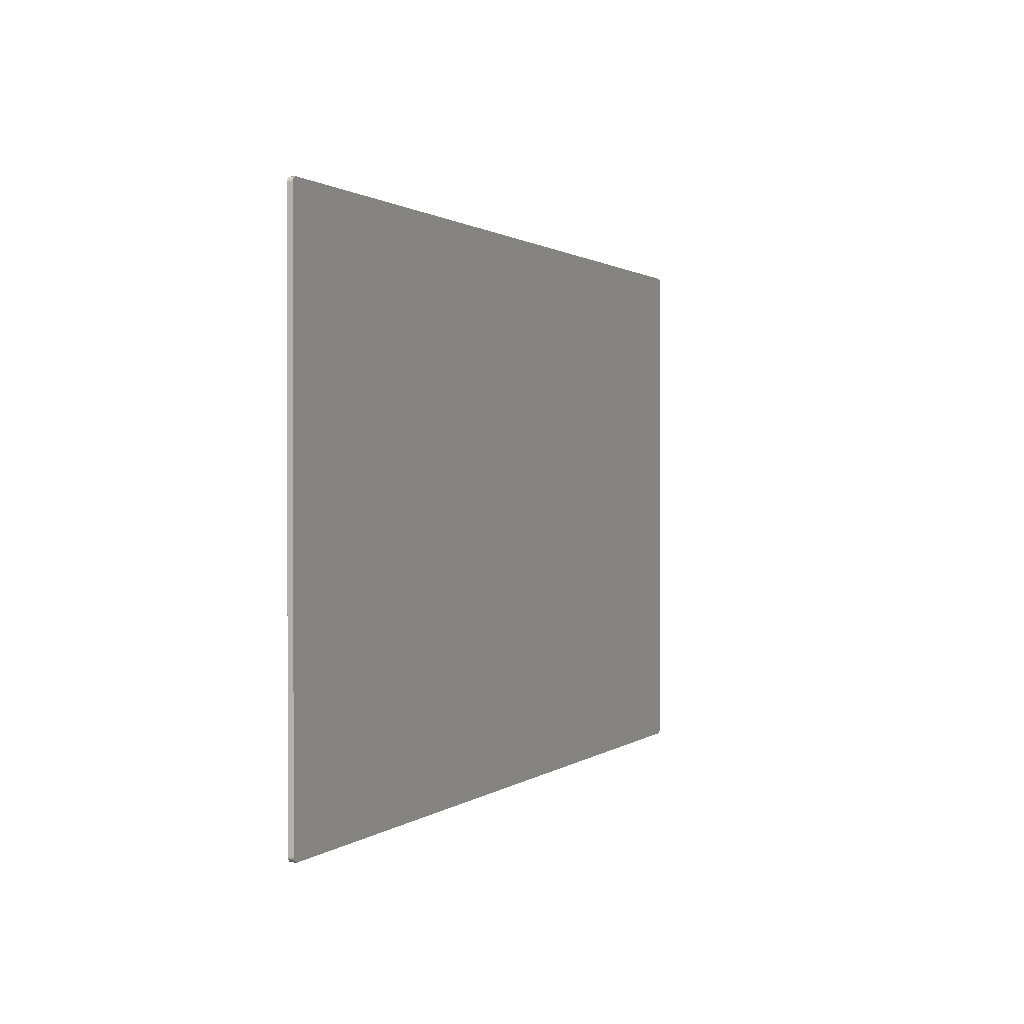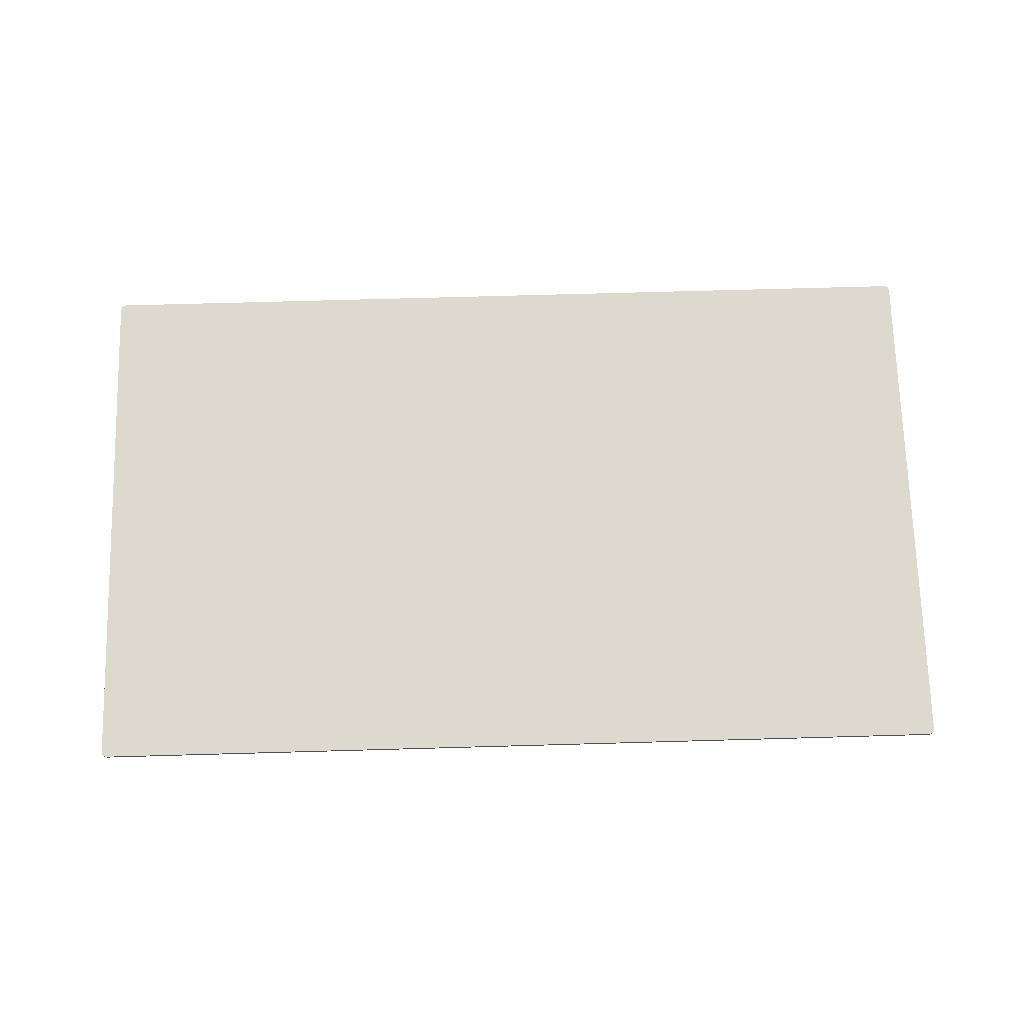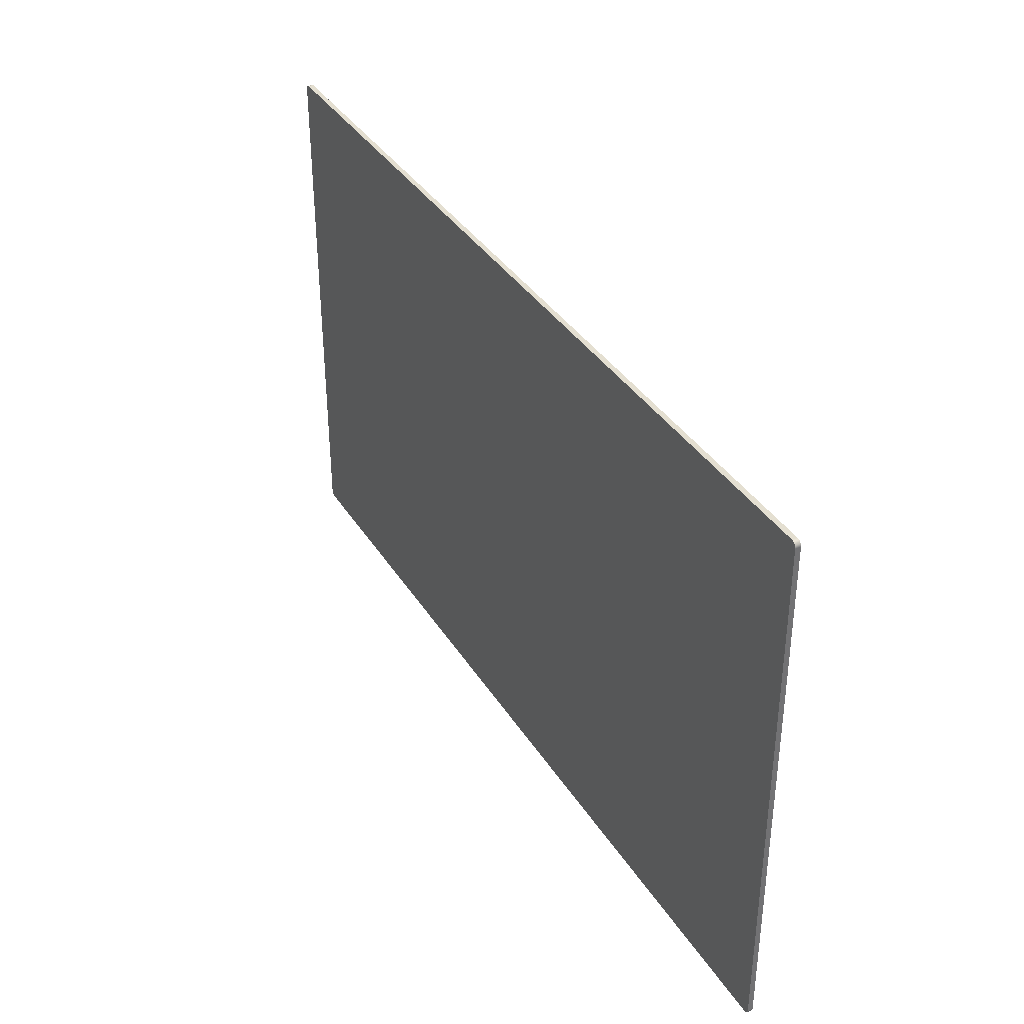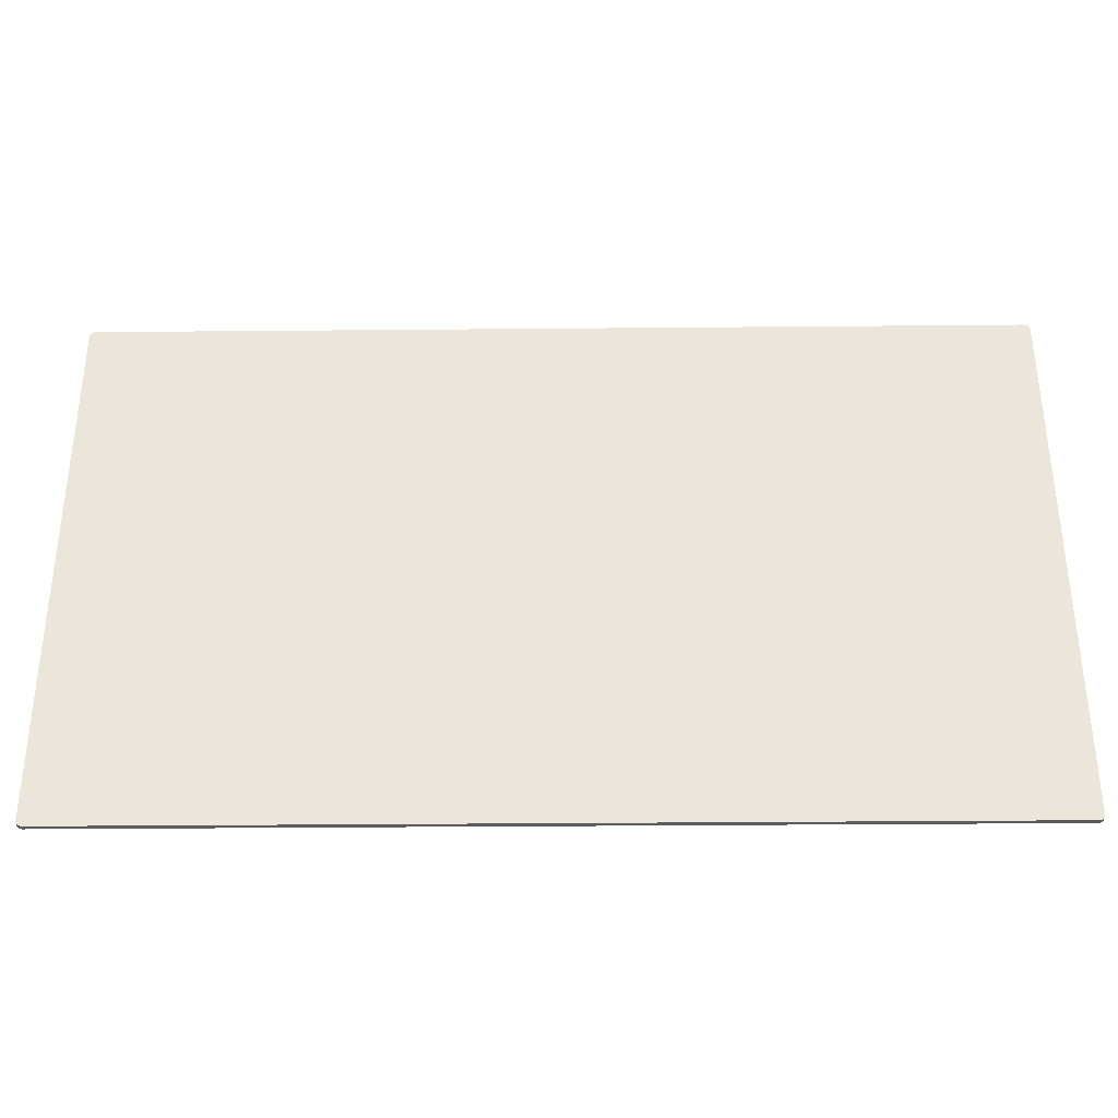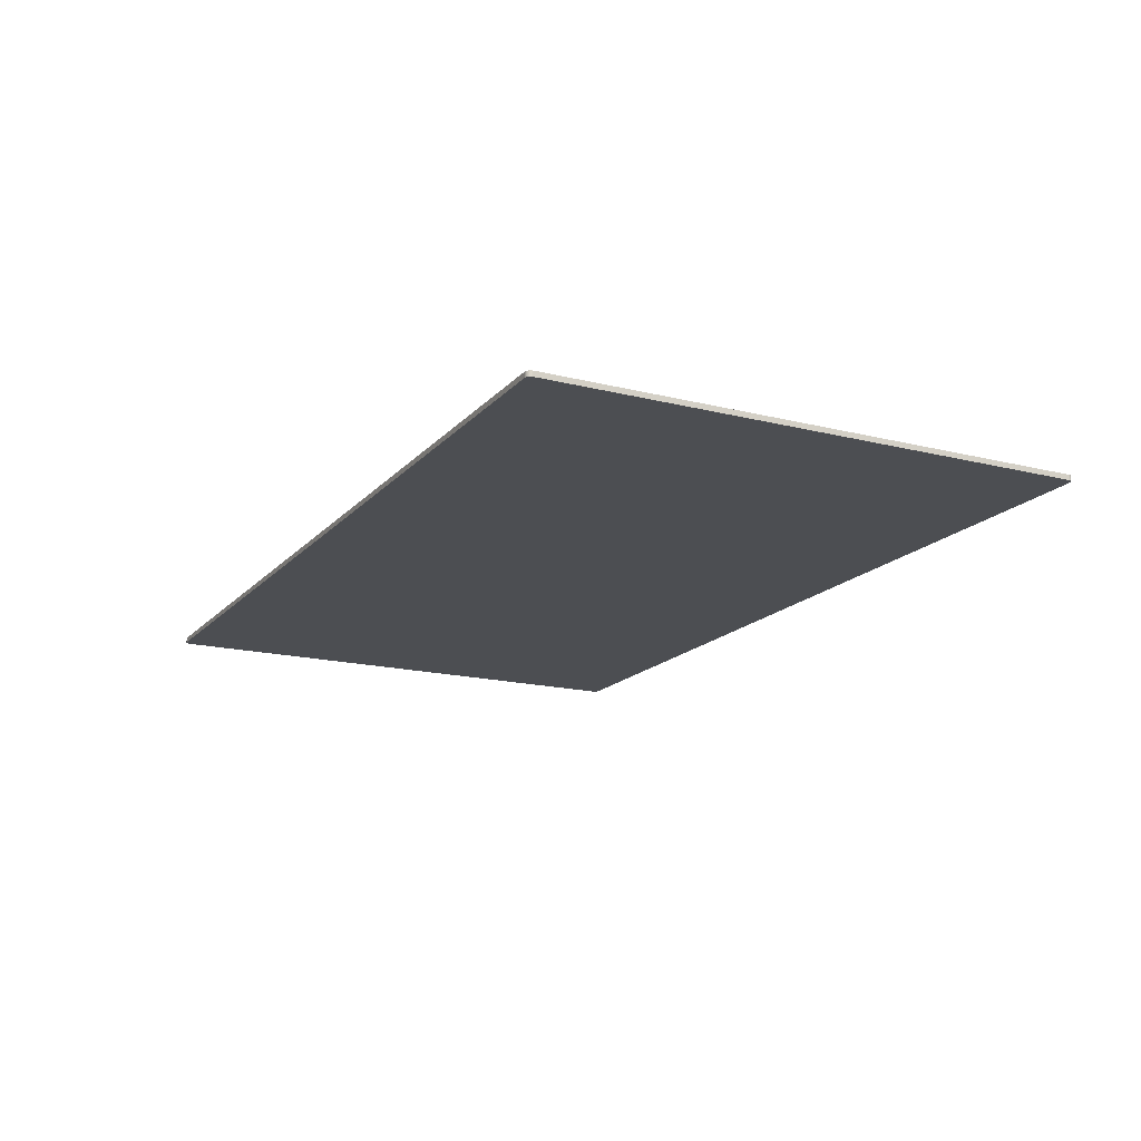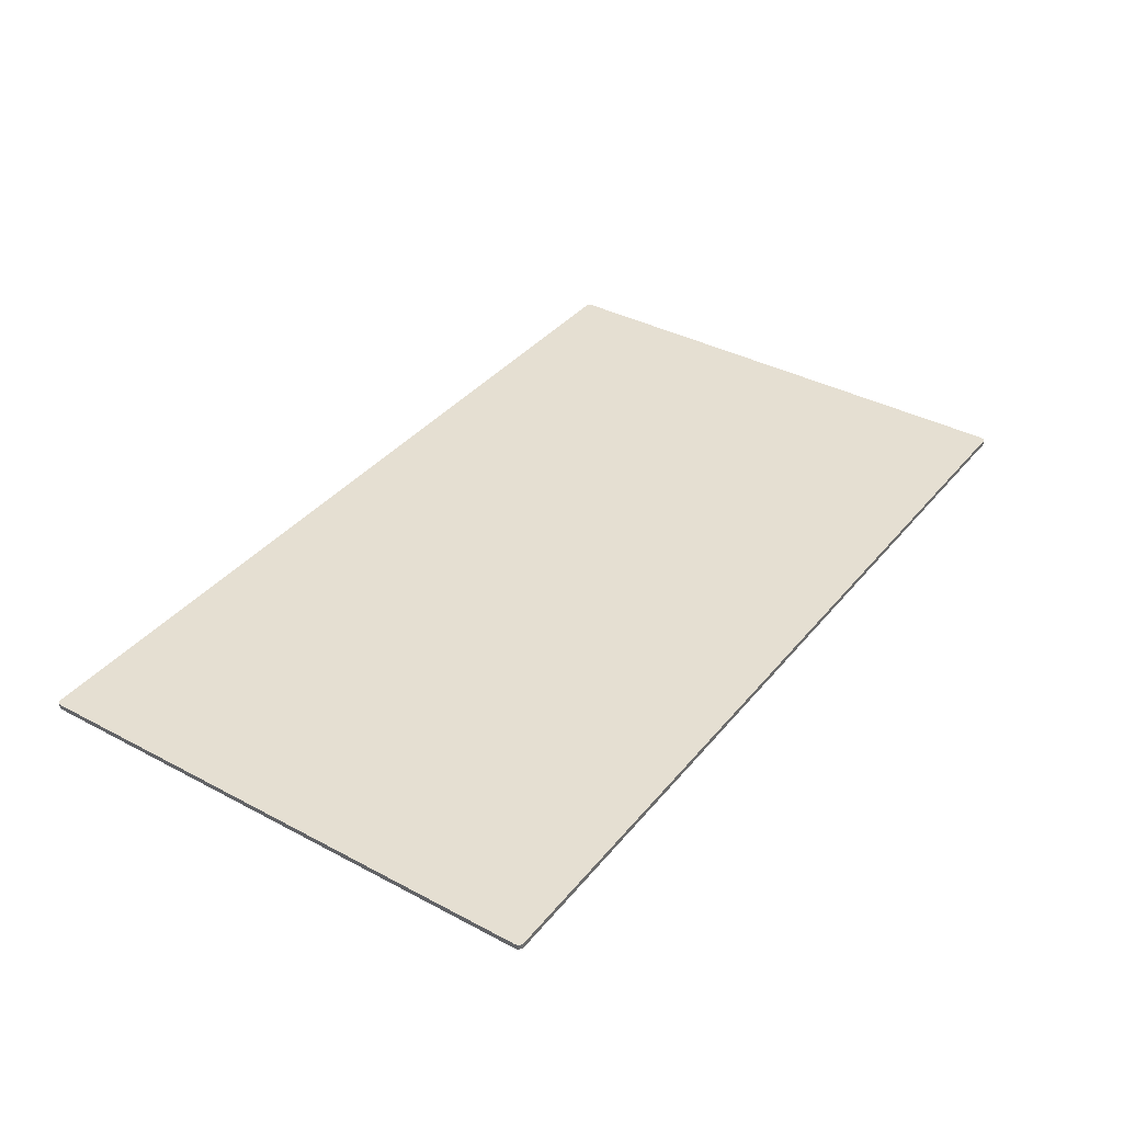
<metadata>
{"format":"obj","ext":"obj","renderer":"f3d","projection":"perspective","resolution":1024,"background":"white","views":[{"elev":0.9,"azim":112.4,"up":"+Z"},{"elev":71.8,"azim":178.4,"up":"+Y"},{"elev":36.6,"azim":-118.3,"up":"+Z"},{"elev":-34.5,"azim":0.7,"up":"+Z"},{"elev":-16.8,"azim":-117.0,"up":"+Y"},{"elev":37.4,"azim":-55.7,"up":"+Y"}]}
</metadata>
<code>
g Screen
v -86.5 -10.5 51.75
v 86.5 -10.5 51.75
v 86.5 -9.5 51.75
v -86.5 -9.5 51.75
v -87.5 -10.5 50.75
v -87.37 -10.5 51.25
v -87 -10.5 51.62
v -87 -9.5 51.62
v -87.37 -9.5 51.25
v -87.5 -9.5 50.75
v -87.5 -10.5 -50.75
v -87.5 -9.5 -50.75
v -86.5 -10.5 -51.75
v -87 -10.5 -51.62
v -87.37 -10.5 -51.25
v -87.37 -9.5 -51.25
v -87 -9.5 -51.62
v -86.5 -9.5 -51.75
v 86.5 -10.5 -51.75
v 86.5 -9.5 -51.75
v 87.5 -10.5 -50.75
v 87.37 -10.5 -51.25
v 87 -10.5 -51.62
v 87 -9.5 -51.62
v 87.37 -9.5 -51.25
v 87.5 -9.5 -50.75
v 87.5 -10.5 50.75
v 87.5 -9.5 50.75
v 87 -10.5 51.62
v 87.37 -10.5 51.25
v 87.37 -9.5 51.25
v 87 -9.5 51.62
f 1 2 4
f 4 2 3
f 10 5 9
f 9 5 6
f 9 6 8
f 8 6 7
f 8 7 4
f 4 7 1
f 11 5 12
f 12 5 10
f 18 13 17
f 17 13 14
f 17 14 16
f 16 14 15
f 16 15 12
f 12 15 11
f 19 13 20
f 20 13 18
f 26 21 25
f 25 21 22
f 25 22 24
f 24 22 23
f 24 23 20
f 20 23 19
f 27 21 28
f 28 21 26
f 3 2 32
f 32 2 29
f 32 29 31
f 31 29 30
f 31 30 28
f 28 30 27
f 30 2 27
f 27 2 1
f 27 1 5
f 5 1 6
f 6 1 7
f 30 29 2
f 27 5 21
f 21 5 11
f 21 11 19
f 19 11 13
f 13 11 15
f 13 15 14
f 23 22 19
f 19 22 21
f 32 31 3
f 3 31 28
f 3 28 10
f 10 28 12
f 12 28 26
f 12 26 18
f 18 26 20
f 20 26 25
f 20 25 24
f 17 16 18
f 18 16 12
f 3 10 4
f 4 10 9
f 4 9 8

</code>
